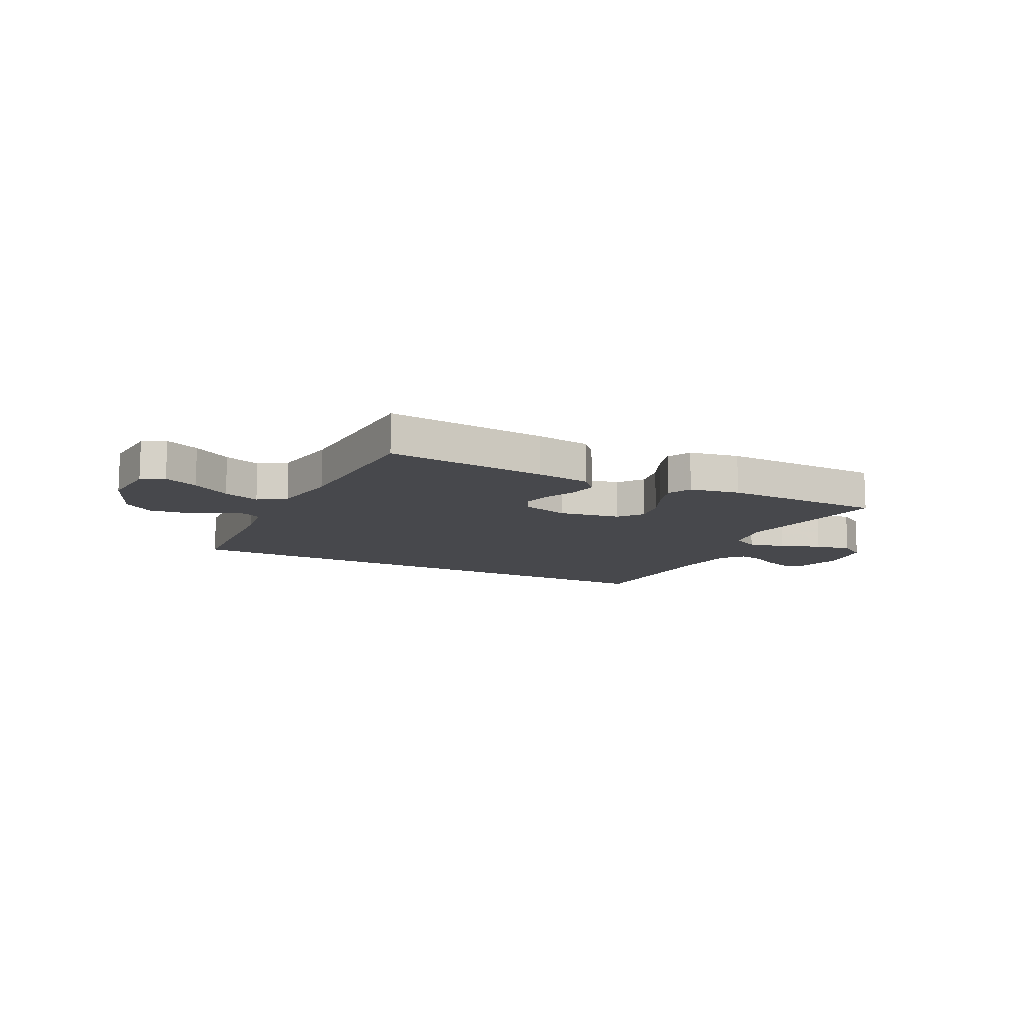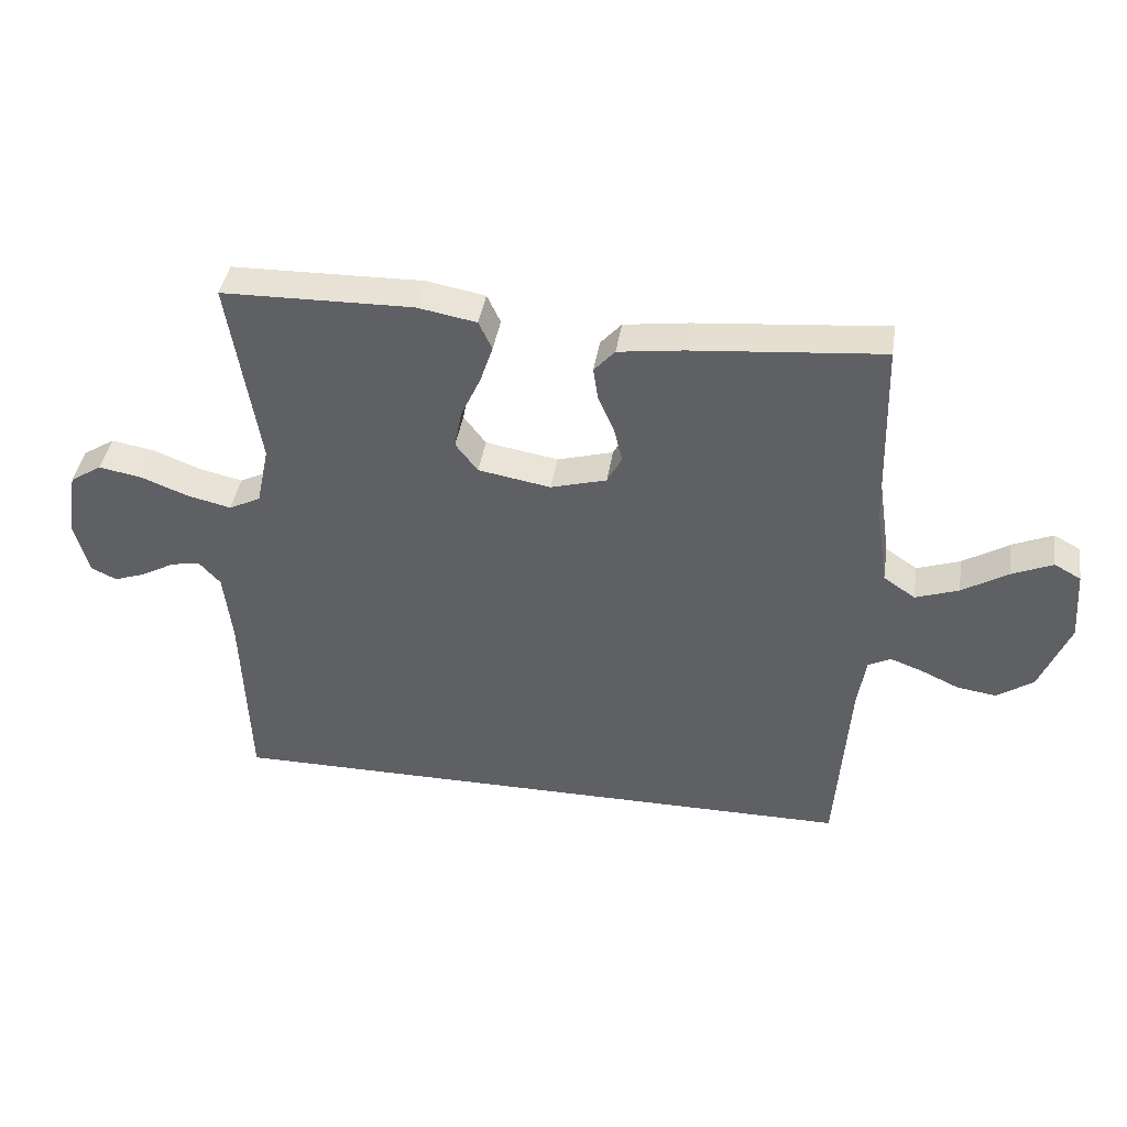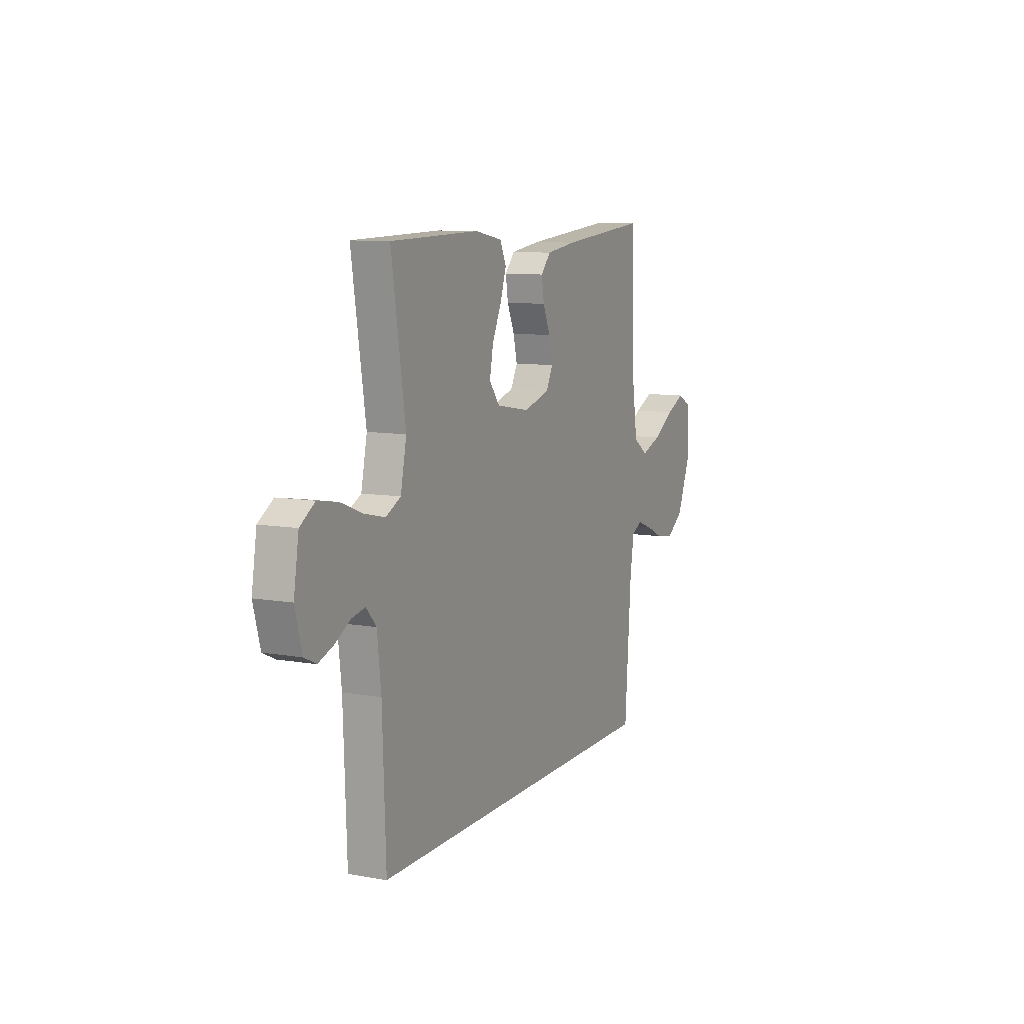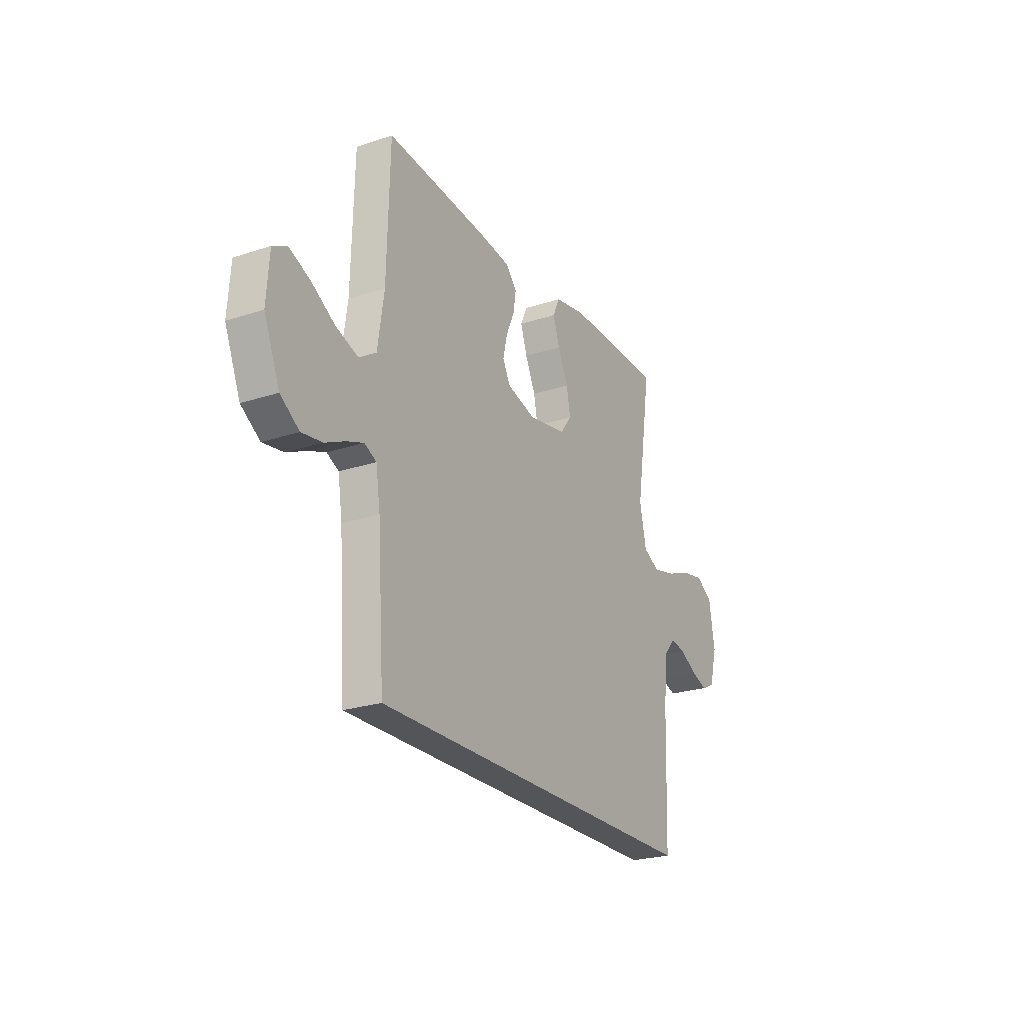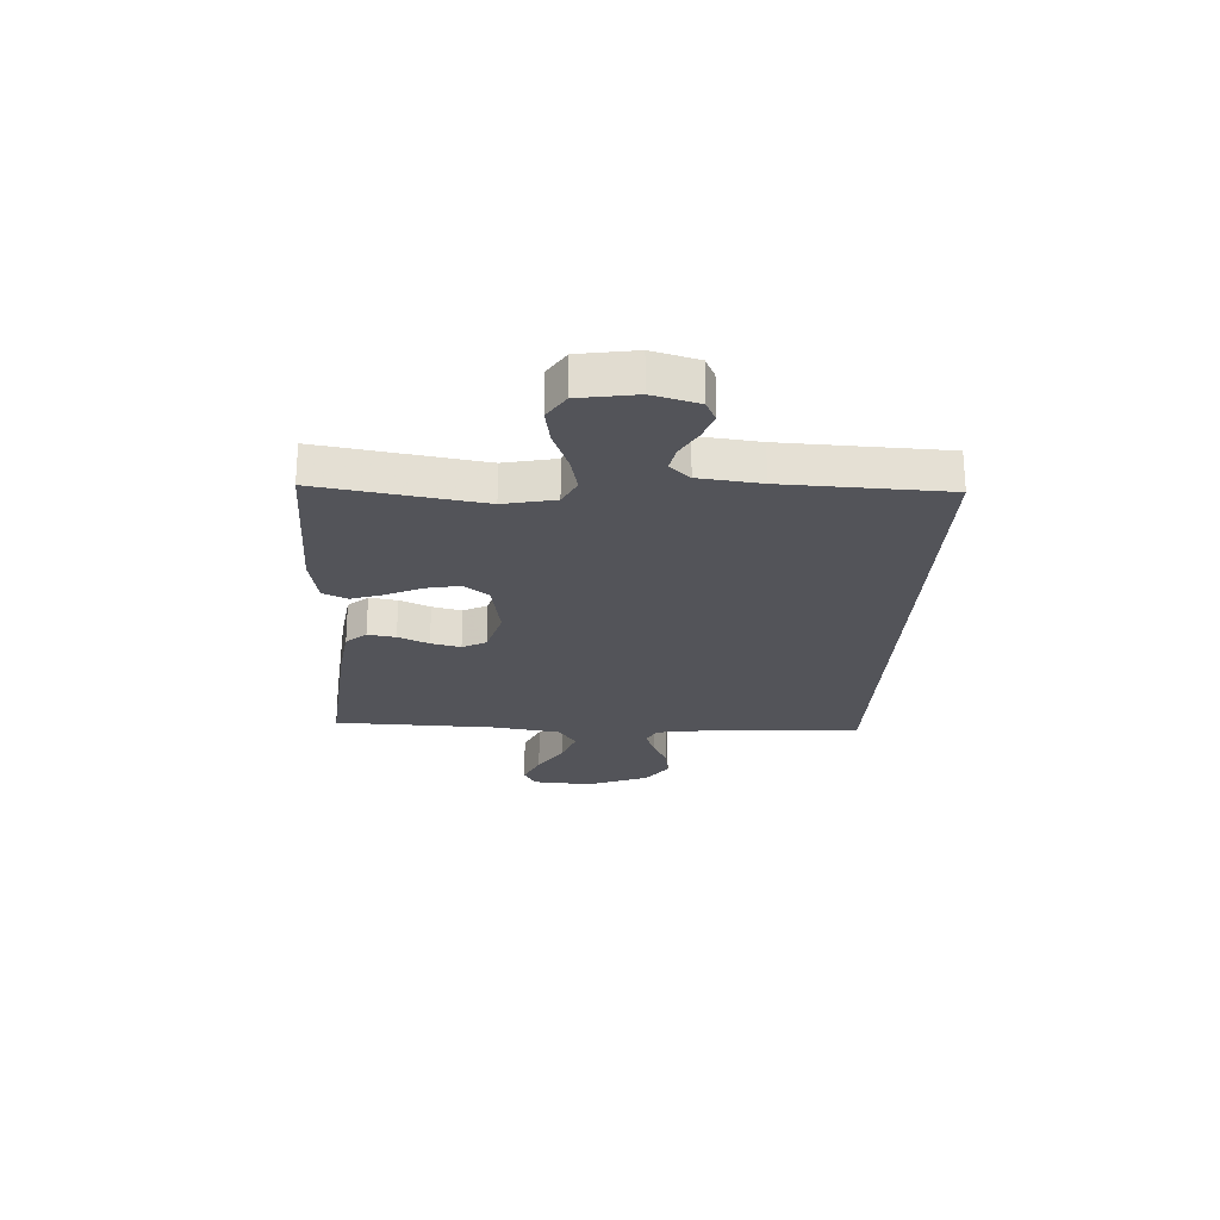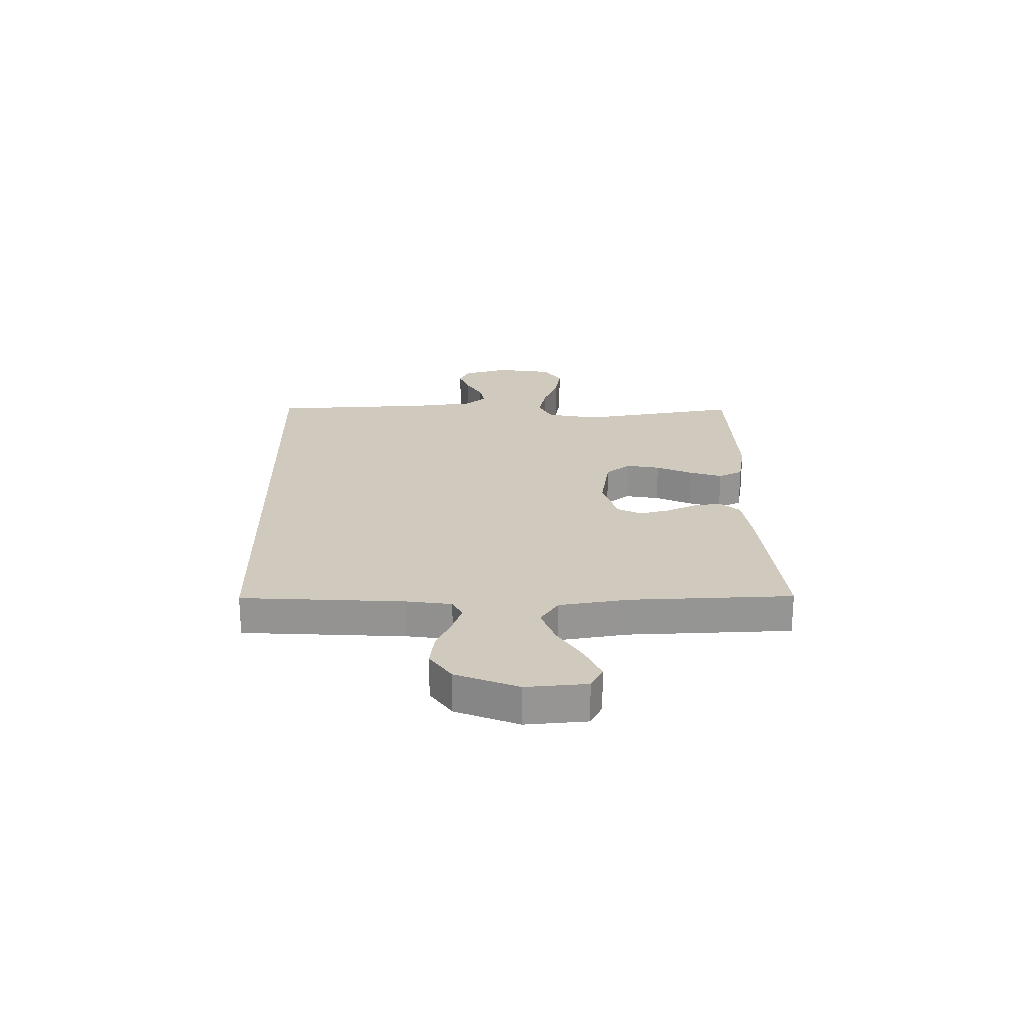
<metadata>
{"format":"obj","ext":"obj","renderer":"f3d","projection":"perspective","resolution":1024,"background":"white","views":[{"elev":-11.6,"azim":-27.1,"up":"+Y"},{"elev":41.3,"azim":-171.1,"up":"+Z"},{"elev":9.6,"azim":114.8,"up":"+Z"},{"elev":-24.0,"azim":-61.3,"up":"+Z"},{"elev":-23.7,"azim":86.8,"up":"+Y"},{"elev":22.9,"azim":-91.4,"up":"+Y"}]}
</metadata>
<code>
v 0.5 0.07 0.5
v 0.453 0.07 0.2
v 0.473 0.07 0.105
v 0.523 0.07 0.08
v 0.592 0.07 0.096
v 0.666 0.07 0.125
v 0.734 0.07 0.137
v 0.784 0.07 0.105
v 0.801 0.07 0
v 0.778 0.07 -0.085
v 0.738 0.07 -0.104
v 0.688 0.07 -0.086
v 0.636 0.07 -0.057
v 0.59 0.07 -0.048
v 0.556 0.07 -0.086
v 0.543 0.07 -0.2
v 0.532 0.07 -0.5
v -0.484 0.07 -0.5
v -0.505 0.07 -0.2
v -0.518 0.07 -0.116
v -0.554 0.07 -0.098
v -0.605 0.07 -0.117
v -0.665 0.07 -0.145
v -0.727 0.07 -0.154
v -0.784 0.07 -0.115
v -0.831 0.07 0
v -0.823 0.07 0.112
v -0.781 0.07 0.135
v -0.717 0.07 0.107
v -0.645 0.07 0.063
v -0.577 0.07 0.039
v -0.527 0.07 0.073
v -0.508 0.07 0.2
v -0.5 0.07 0.5
v -0.2 0.07 0.473
v -0.098 0.07 0.459
v -0.065 0.07 0.422
v -0.073 0.07 0.37
v -0.098 0.07 0.313
v -0.111 0.07 0.258
v -0.088 0.07 0.214
v 0 0.07 0.189
v 0.114 0.07 0.209
v 0.149 0.07 0.255
v 0.137 0.07 0.317
v 0.106 0.07 0.384
v 0.086 0.07 0.444
v 0.107 0.07 0.489
v 0.2 0.07 0.506
v 0.5 0 0.5
v 0.453 0 0.2
v 0.473 0 0.105
v 0.523 0 0.08
v 0.592 0 0.096
v 0.666 0 0.125
v 0.734 0 0.137
v 0.784 0 0.105
v 0.801 0 0
v 0.778 0 -0.085
v 0.738 0 -0.104
v 0.688 0 -0.086
v 0.636 0 -0.057
v 0.59 0 -0.048
v 0.556 0 -0.086
v 0.543 0 -0.2
v 0.532 0 -0.5
v -0.484 0 -0.5
v -0.505 0 -0.2
v -0.518 0 -0.116
v -0.554 0 -0.098
v -0.605 0 -0.117
v -0.665 0 -0.145
v -0.727 0 -0.154
v -0.784 0 -0.115
v -0.831 0 0
v -0.823 0 0.112
v -0.781 0 0.135
v -0.717 0 0.107
v -0.645 0 0.063
v -0.577 0 0.039
v -0.527 0 0.073
v -0.508 0 0.2
v -0.5 0 0.5
v -0.2 0 0.473
v -0.098 0 0.459
v -0.065 0 0.422
v -0.073 0 0.37
v -0.098 0 0.313
v -0.111 0 0.258
v -0.088 0 0.214
v 0 0 0.189
v 0.114 0 0.209
v 0.149 0 0.255
v 0.137 0 0.317
v 0.106 0 0.384
v 0.086 0 0.444
v 0.107 0 0.489
v 0.2 0 0.506
f 49 1 2
f 48 49 2
f 47 48 2
f 46 47 2
f 45 46 2
f 44 45 2 3
f 43 44 3 4
f 42 43 4
f 37 38 39
f 36 37 39
f 35 36 39
f 34 35 39
f 33 34 39
f 32 33 39 40
f 31 32 40 41
f 28 29 30
f 27 28 30
f 26 27 30
f 25 26 30
f 24 25 30
f 23 24 30
f 22 23 30
f 21 22 30 31
f 31 41 42
f 21 31 42
f 20 21 42
f 16 17 18 19
f 20 42 4
f 19 20 4
f 16 19 4
f 15 16 4
f 11 12 13
f 10 11 13
f 9 10 13
f 8 9 13
f 7 8 13
f 6 7 13
f 5 6 13
f 14 15 4 5
f 5 13 14
f 51 50 98
f 51 98 97
f 51 97 96
f 51 96 95
f 51 95 94
f 52 51 94 93
f 53 52 93 92
f 53 92 91
f 88 87 86
f 88 86 85
f 88 85 84
f 88 84 83
f 88 83 82
f 89 88 82 81
f 90 89 81 80
f 79 78 77
f 79 77 76
f 79 76 75
f 79 75 74
f 79 74 73
f 79 73 72
f 79 72 71
f 80 79 71 70
f 91 90 80
f 91 80 70
f 91 70 69
f 68 67 66 65
f 53 91 69
f 53 69 68
f 53 68 65
f 53 65 64
f 62 61 60
f 62 60 59
f 62 59 58
f 62 58 57
f 62 57 56
f 62 56 55
f 62 55 54
f 54 53 64 63
f 63 62 54
f 1 50 51 2
f 2 51 52 3
f 3 52 53 4
f 4 53 54 5
f 5 54 55 6
f 6 55 56 7
f 7 56 57 8
f 8 57 58 9
f 9 58 59 10
f 10 59 60 11
f 11 60 61 12
f 12 61 62 13
f 13 62 63 14
f 14 63 64 15
f 15 64 65 16
f 16 65 66 17
f 17 66 67 18
f 18 67 68 19
f 19 68 69 20
f 20 69 70 21
f 21 70 71 22
f 22 71 72 23
f 23 72 73 24
f 24 73 74 25
f 25 74 75 26
f 26 75 76 27
f 27 76 77 28
f 28 77 78 29
f 29 78 79 30
f 30 79 80 31
f 31 80 81 32
f 32 81 82 33
f 33 82 83 34
f 34 83 84 35
f 35 84 85 36
f 36 85 86 37
f 37 86 87 38
f 38 87 88 39
f 39 88 89 40
f 40 89 90 41
f 41 90 91 42
f 42 91 92 43
f 43 92 93 44
f 44 93 94 45
f 45 94 95 46
f 46 95 96 47
f 47 96 97 48
f 48 97 98 49
f 49 98 50 1

</code>
